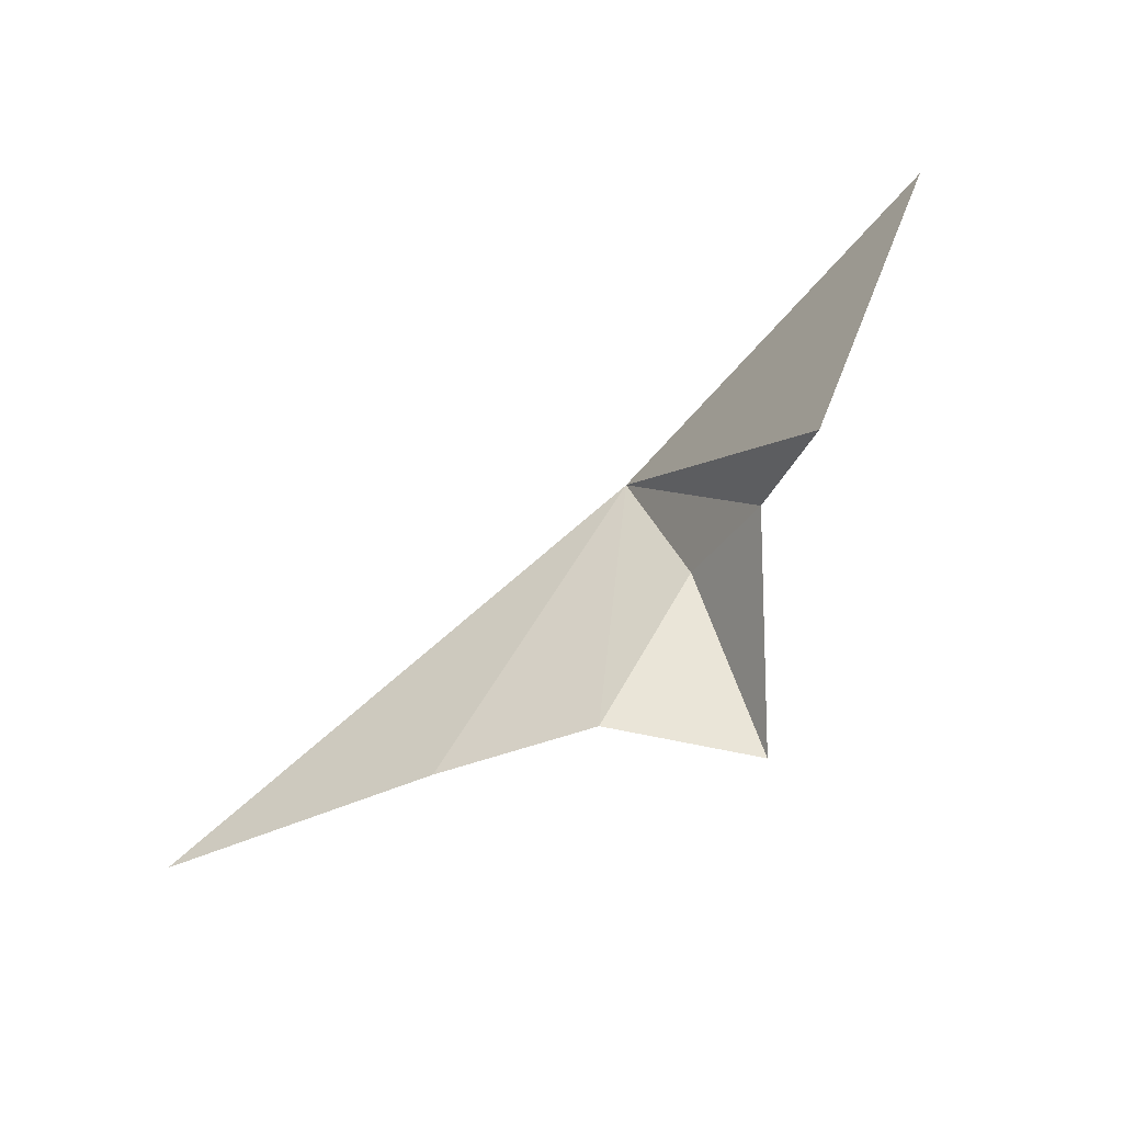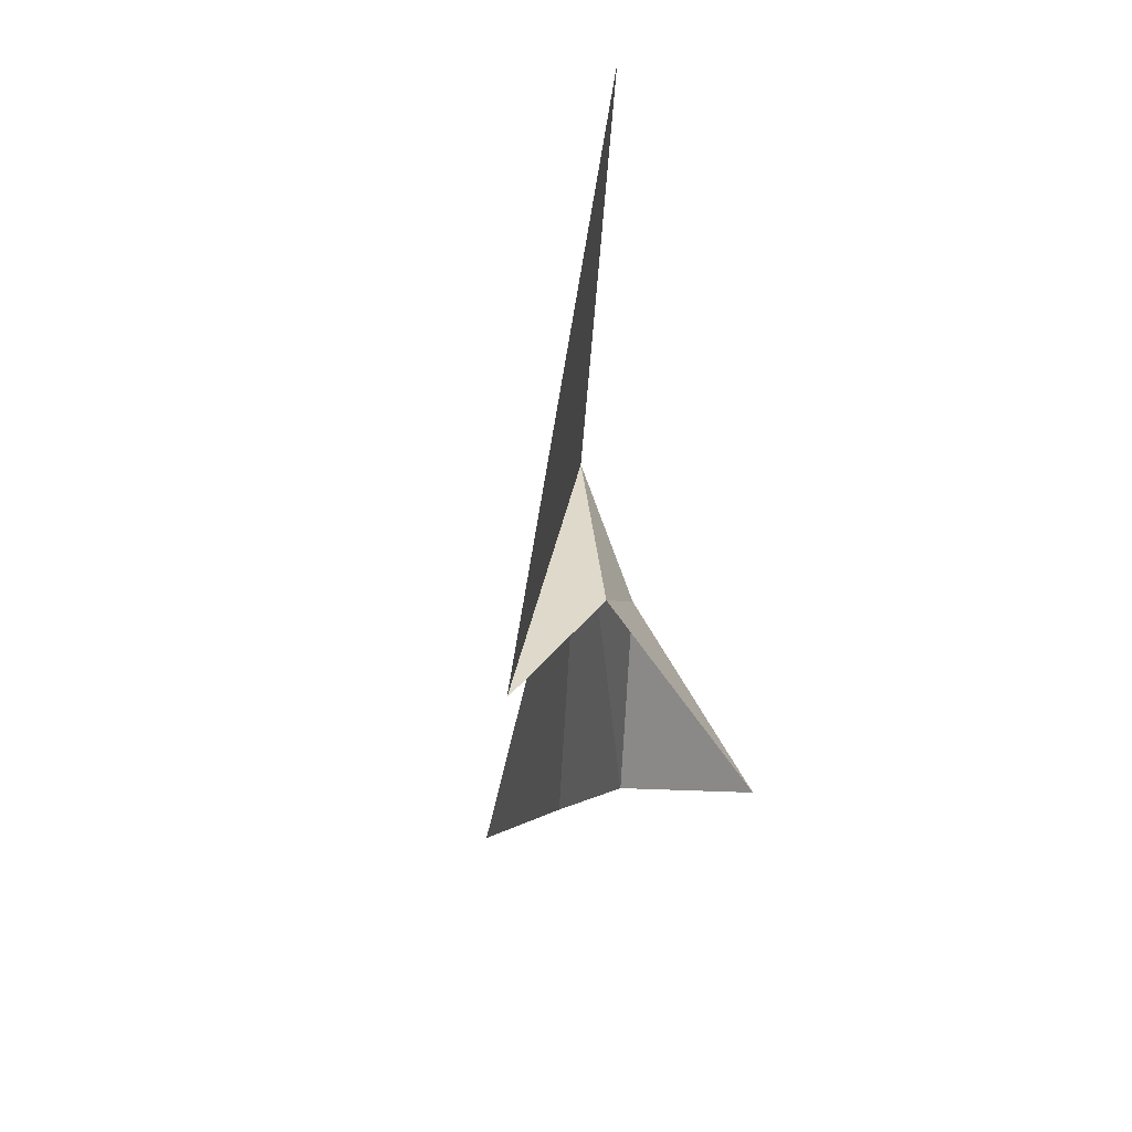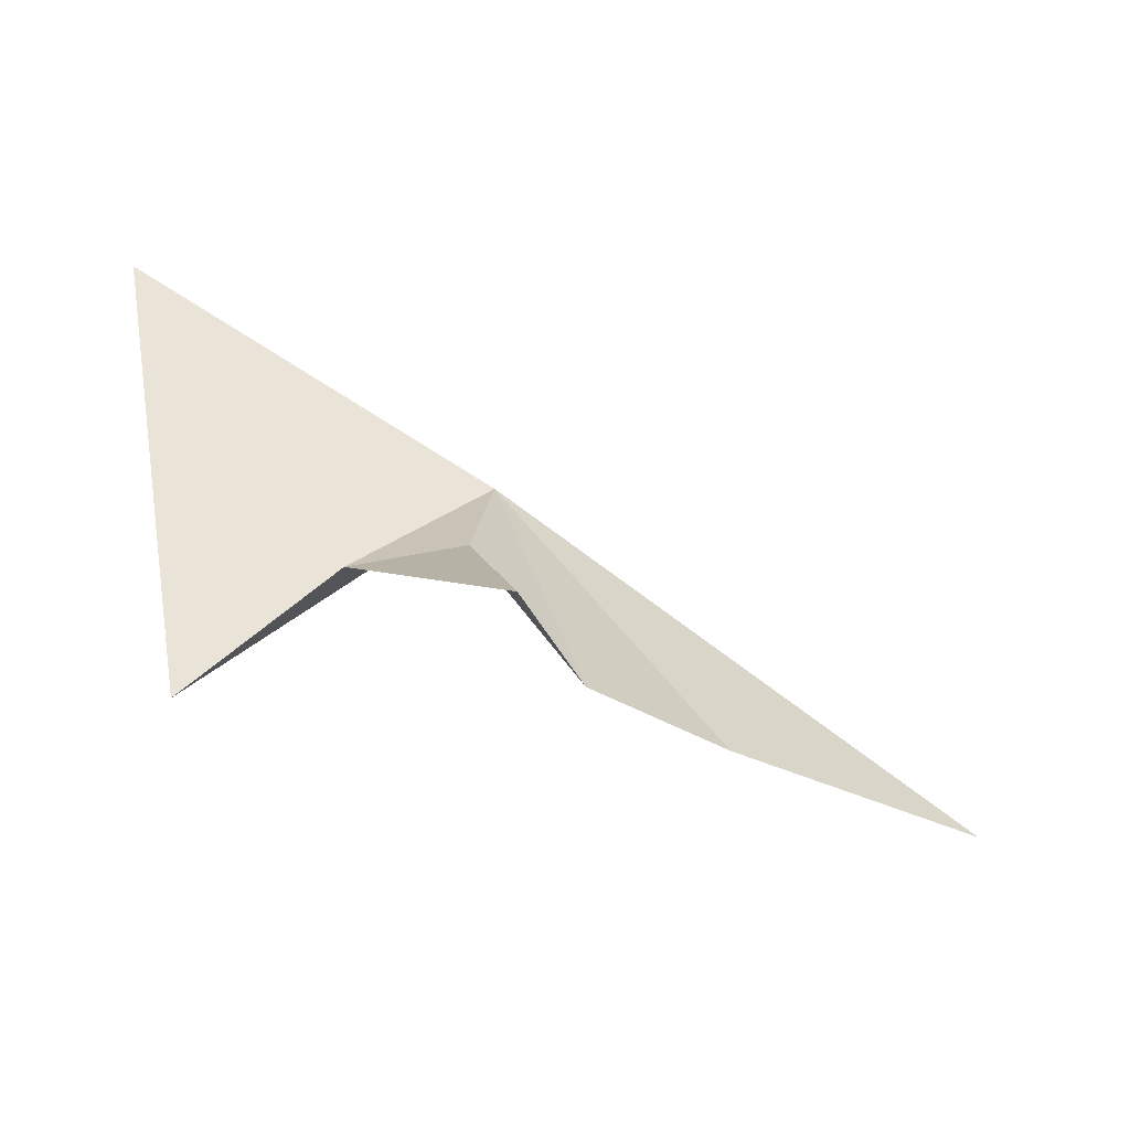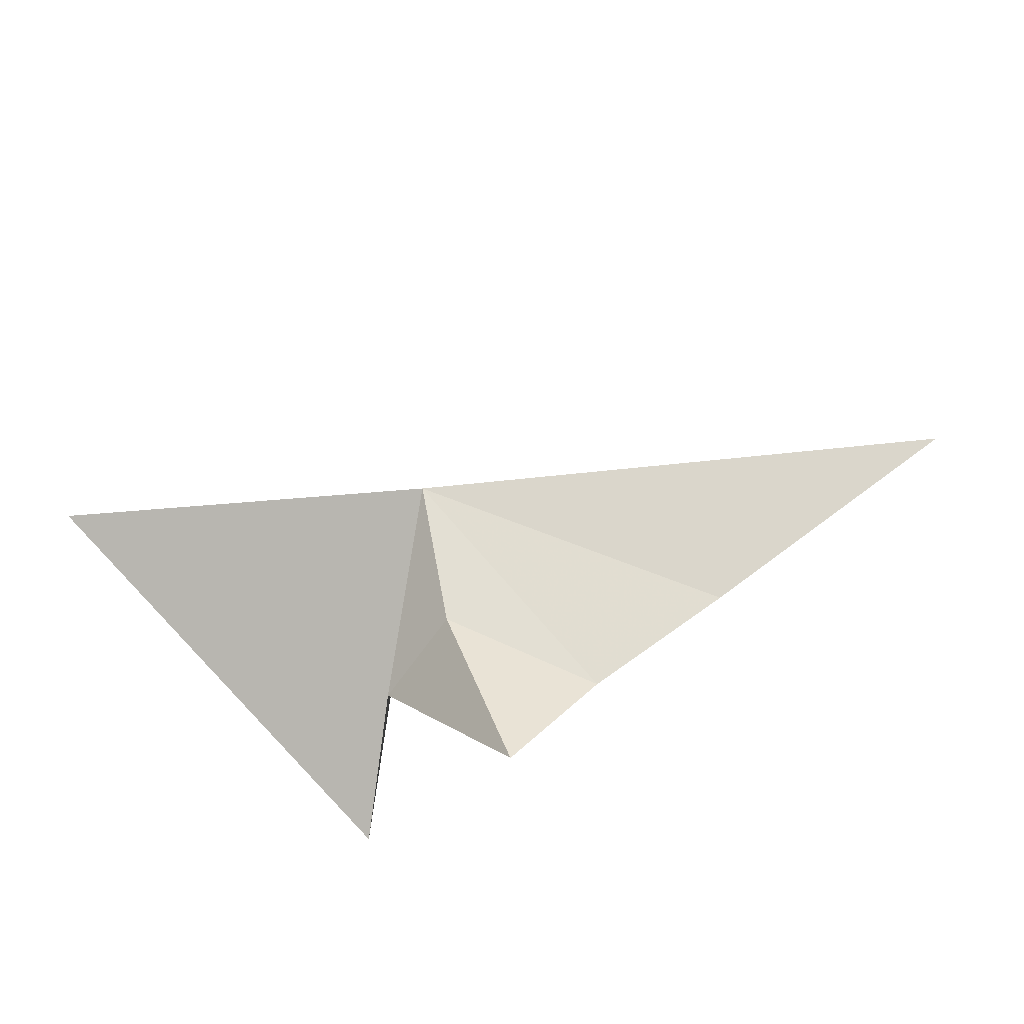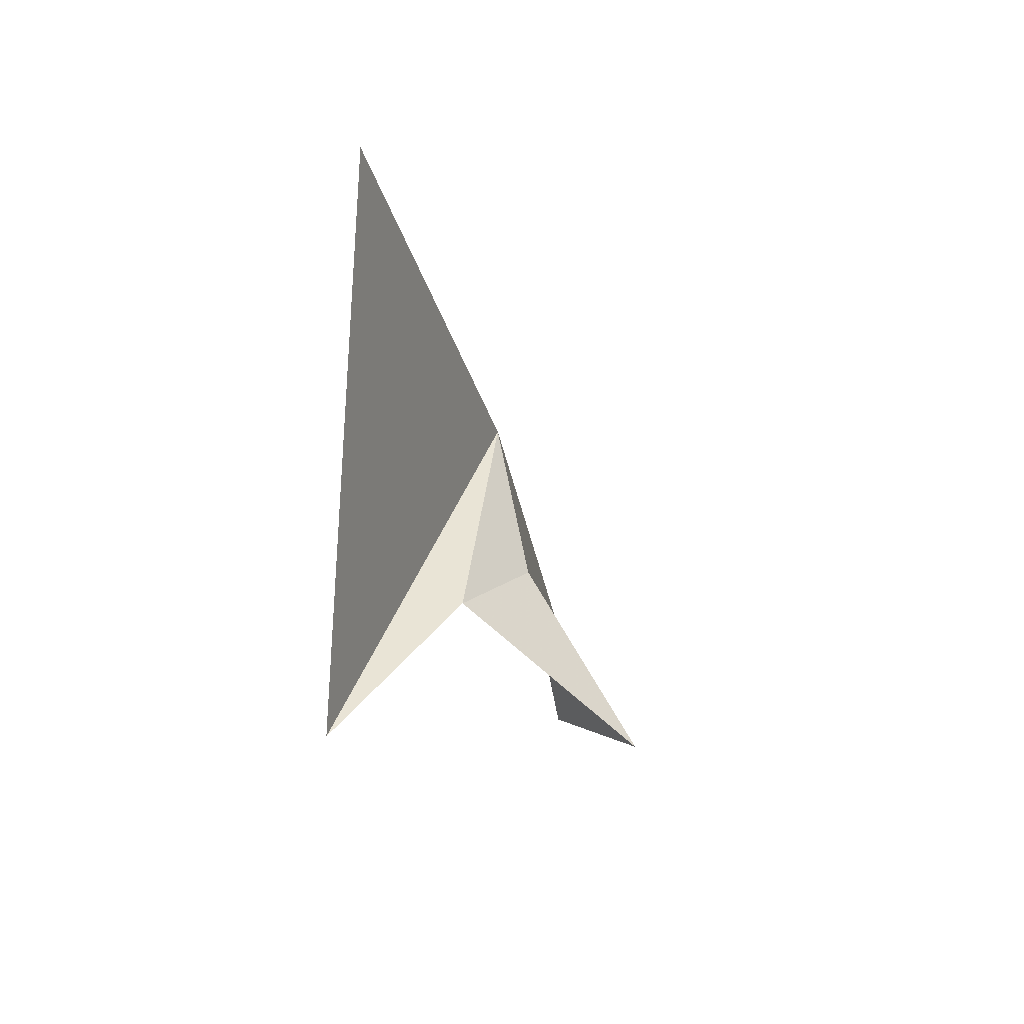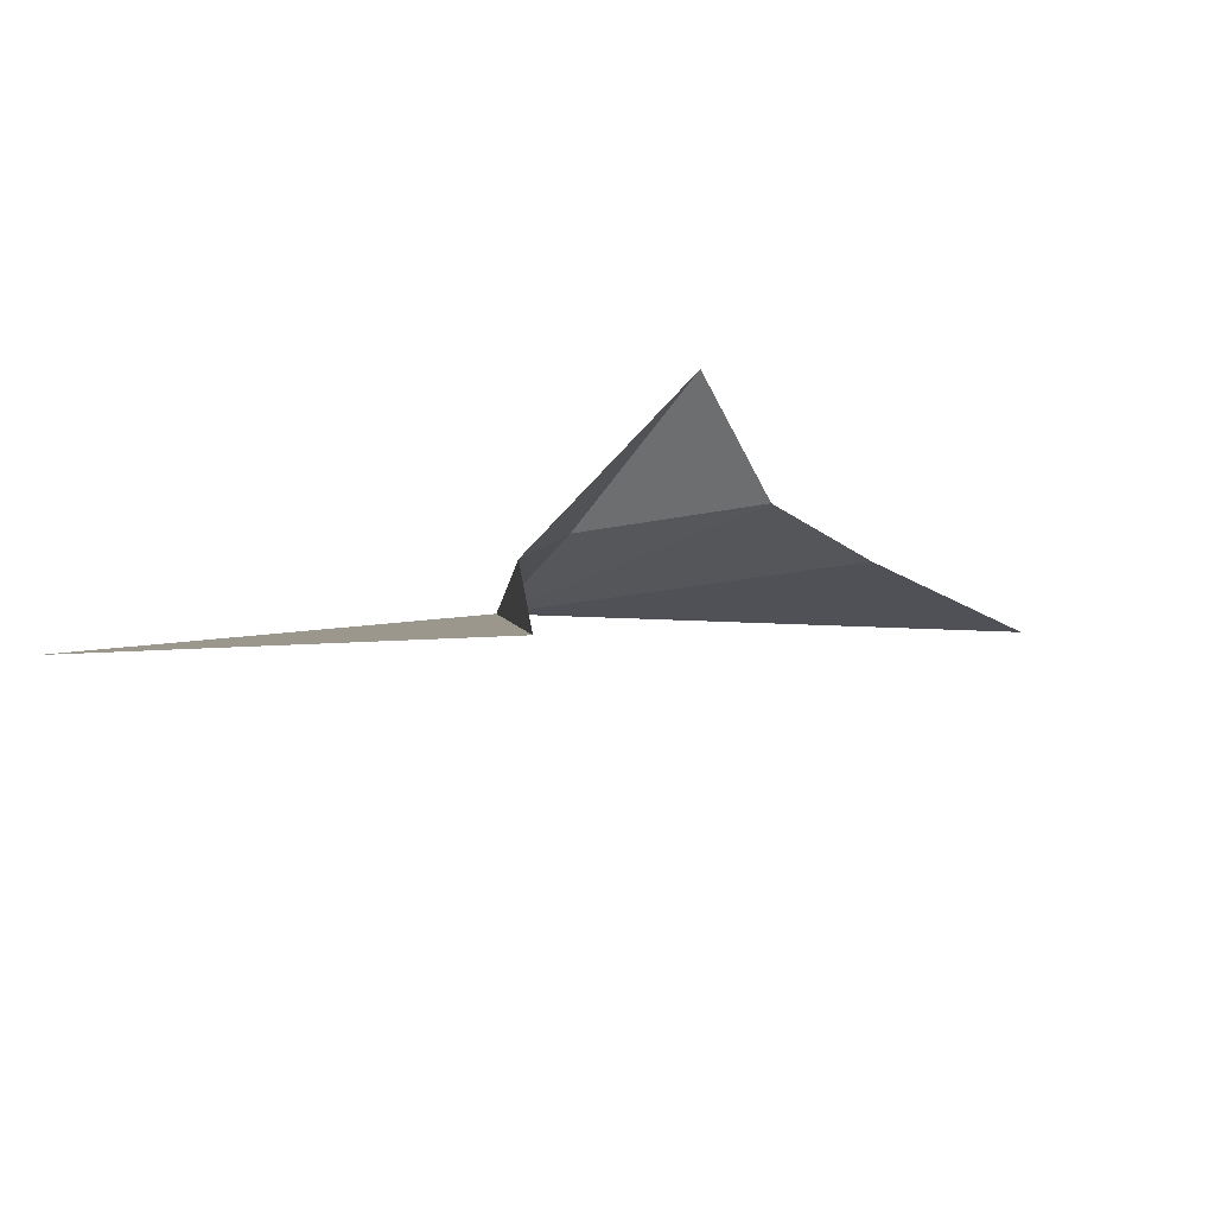
<metadata>
{"format":"obj","ext":"obj","renderer":"f3d","projection":"perspective","resolution":1024,"background":"white","views":[{"elev":-58.7,"azim":-150.2,"up":"+Y"},{"elev":-21.7,"azim":-105.3,"up":"+Y"},{"elev":-49.7,"azim":-32.7,"up":"+Y"},{"elev":79.3,"azim":-27.5,"up":"+Z"},{"elev":-8.1,"azim":-84.1,"up":"+Y"},{"elev":-15.8,"azim":-44.0,"up":"+Z"}]}
</metadata>
<code>
v -127.5 349.9 -30.49
v -126.6 350.1 -31.16
v -127.5 351.3 -31.33
v -129 349.9 -32.64
v -127.1 352.5 -31.62
v -130.2 353.9 -32.23
v -125.2 350.3 -31.27
v -122.8 350.7 -31.3
v -126.6 350.1 -31.16
v -127.5 351.3 -31.33
v -128.2 350.9 -31.76
v -127.5 349.9 -30.49
f 3 1 2
f 6 4 5
f 8 5 7
f 7 5 9
f 9 5 10
f 12 10 11
f 10 5 11
f 5 4 11

</code>
